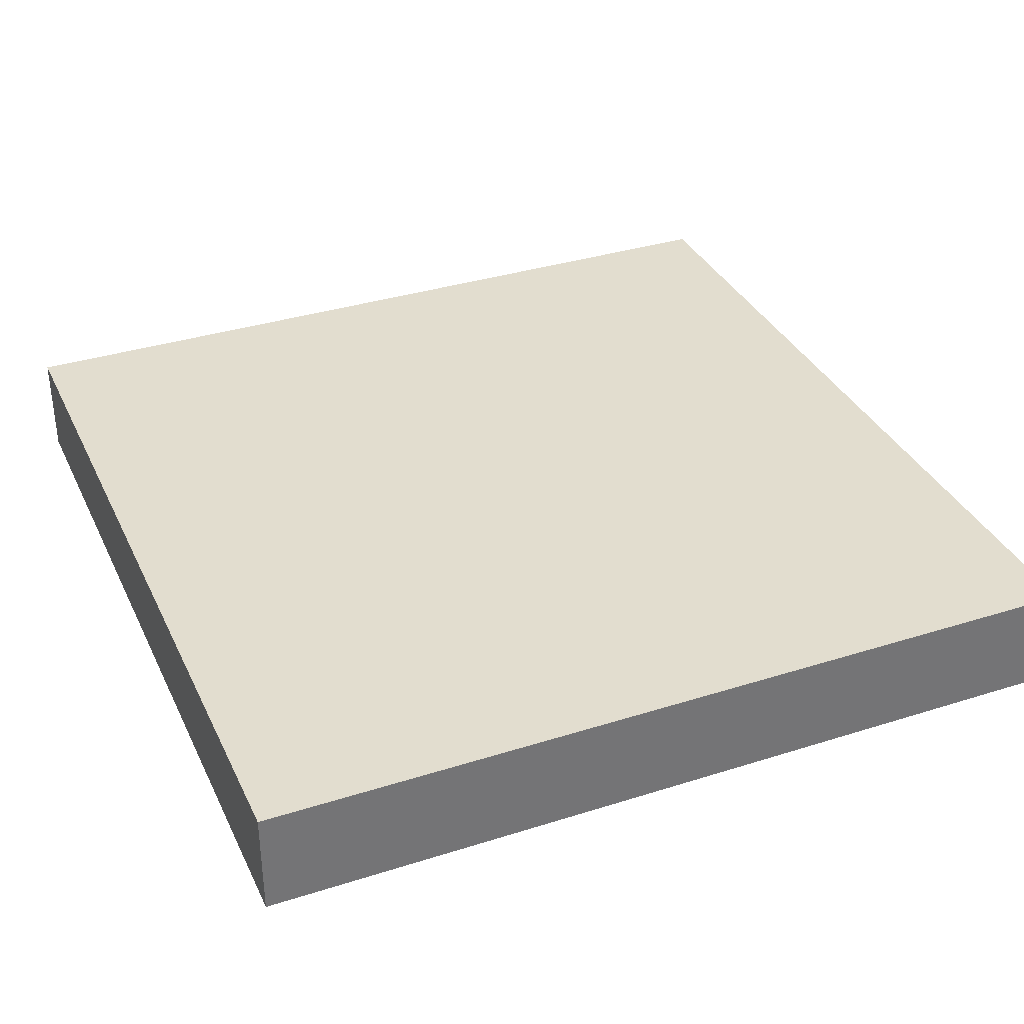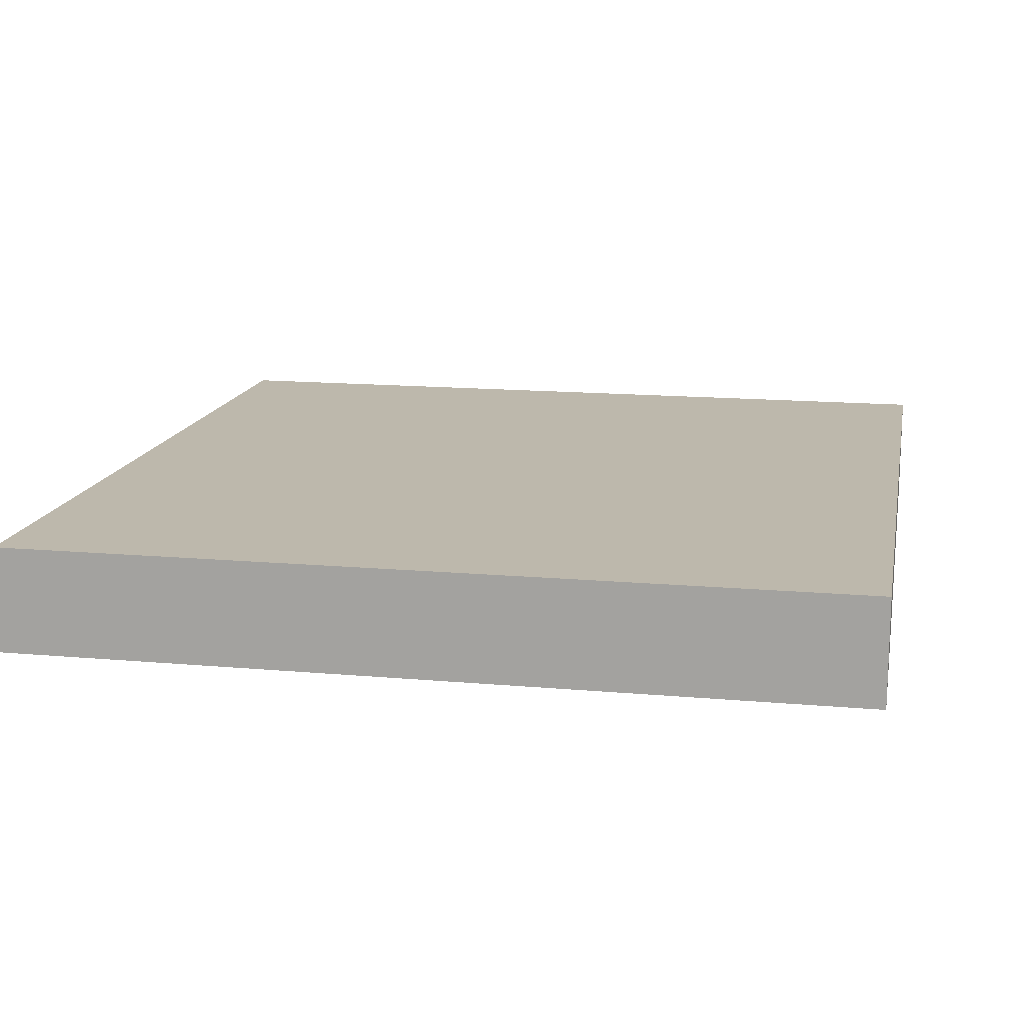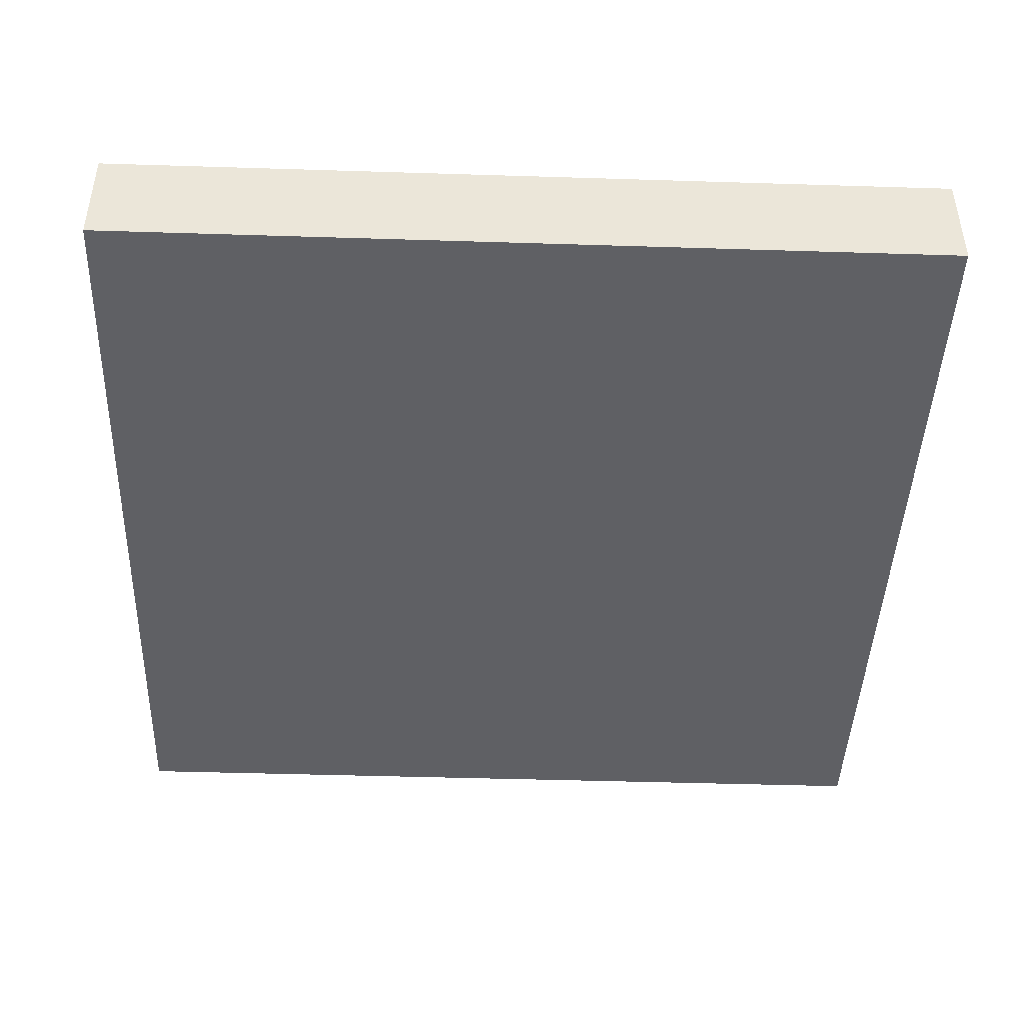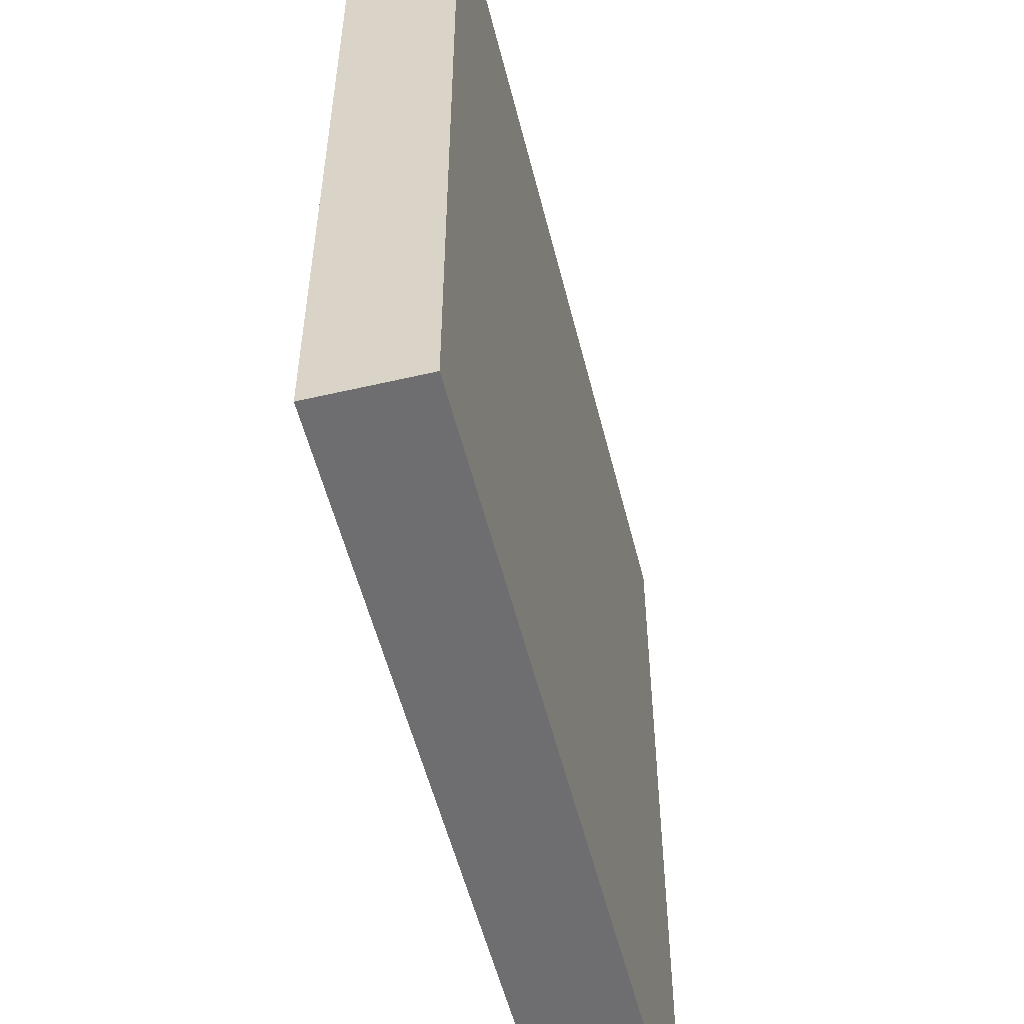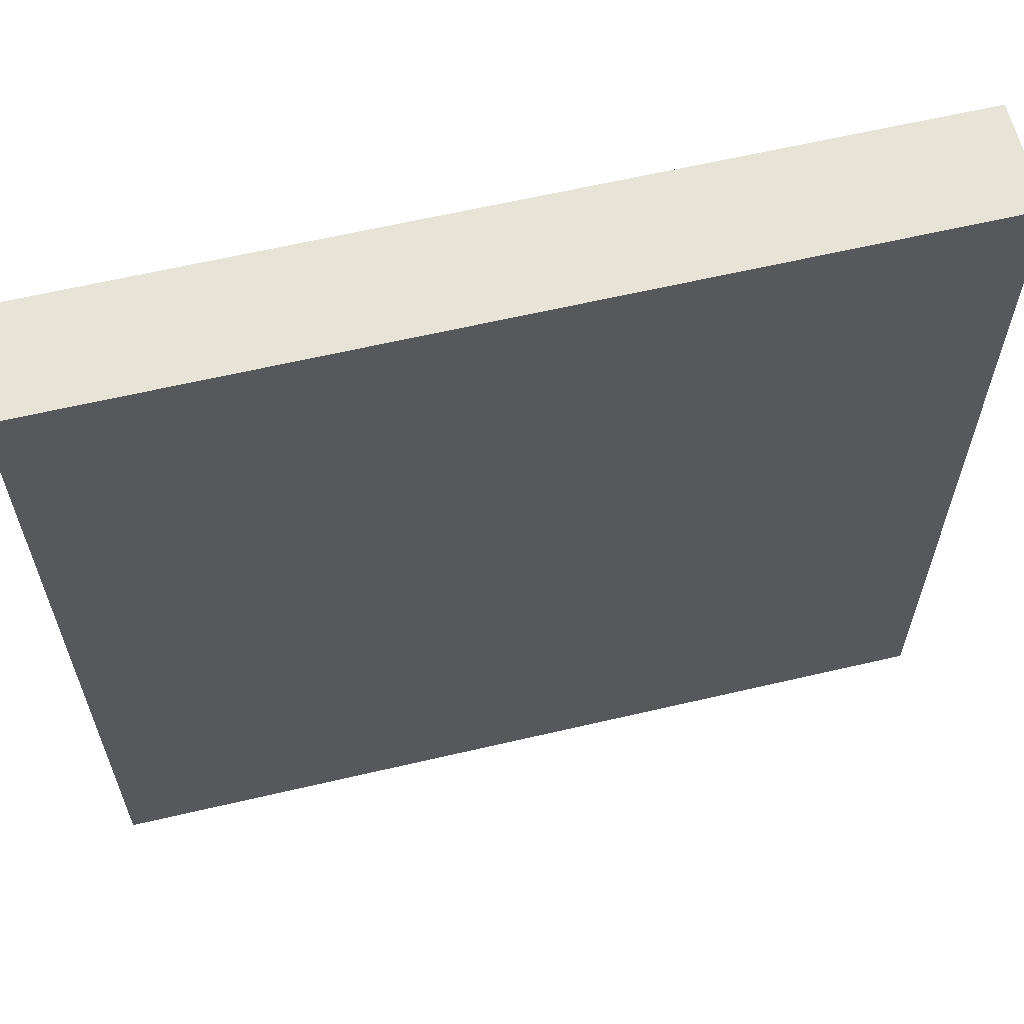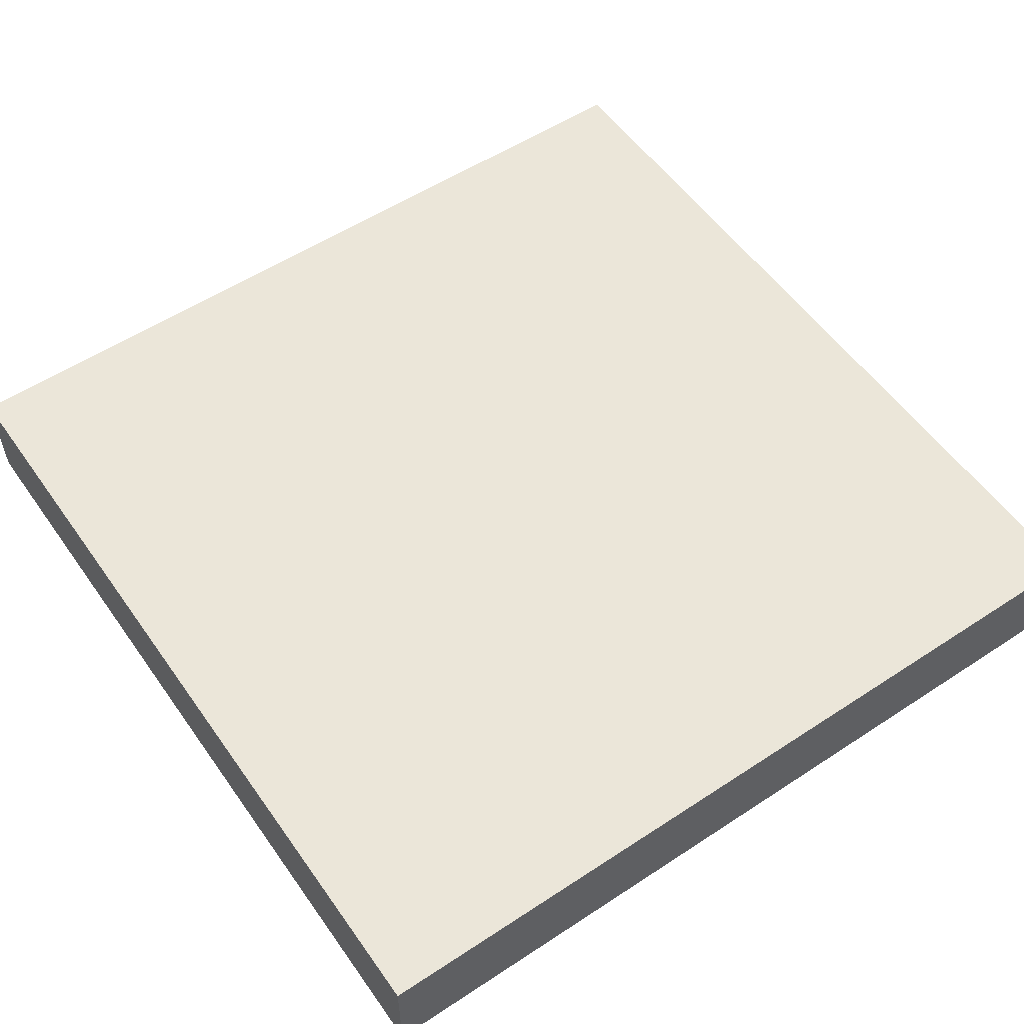
<metadata>
{"format":"obj","ext":"obj","renderer":"f3d","projection":"perspective","resolution":1024,"background":"white","views":[{"elev":35.0,"azim":67.1,"up":"+Z"},{"elev":14.7,"azim":101.0,"up":"+Z"},{"elev":-44.2,"azim":87.9,"up":"+Z"},{"elev":-54.4,"azim":-76.1,"up":"+Y"},{"elev":62.1,"azim":166.6,"up":"+Y"},{"elev":55.2,"azim":55.3,"up":"+Z"}]}
</metadata>
<code>
v 48 1 0
v 48 0 0
v 48 0 1
v 48 1 1
v 49 0 0
v 49 0 1
v 49 1 0
v 49 1 1
v 48 2 0
v 48 2 1
v 49 2 0
v 49 2 1
v 48 3 0
v 48 3 1
v 49 3 0
v 49 3 1
v 48 4 0
v 48 4 1
v 49 4 0
v 49 4 1
v 48 5 0
v 48 5 1
v 49 5 0
v 49 5 1
v 48 6 0
v 48 6 1
v 49 6 0
v 49 6 1
v 48 7 0
v 48 7 1
v 49 7 0
v 49 7 1
v 48 8 0
v 48 8 1
v 49 8 1
v 49 8 0
v 50 0 0
v 50 0 1
v 50 1 0
v 50 1 1
v 50 2 0
v 50 2 1
v 50 3 0
v 50 3 1
v 50 4 0
v 50 4 1
v 50 5 0
v 50 5 1
v 50 6 0
v 50 6 1
v 50 7 0
v 50 7 1
v 50 8 1
v 50 8 0
v 51 0 0
v 51 0 1
v 51 1 0
v 51 1 1
v 51 2 0
v 51 2 1
v 51 3 0
v 51 3 1
v 51 4 0
v 51 4 1
v 51 5 0
v 51 5 1
v 51 6 0
v 51 6 1
v 51 7 0
v 51 7 1
v 51 8 1
v 51 8 0
v 52 0 0
v 52 0 1
v 52 1 0
v 52 1 1
v 52 2 0
v 52 2 1
v 52 3 0
v 52 3 1
v 52 4 0
v 52 4 1
v 52 5 0
v 52 5 1
v 52 6 0
v 52 6 1
v 52 7 0
v 52 7 1
v 52 8 1
v 52 8 0
v 53 0 0
v 53 0 1
v 53 1 0
v 53 1 1
v 53 2 0
v 53 2 1
v 53 3 0
v 53 3 1
v 53 4 0
v 53 4 1
v 53 5 0
v 53 5 1
v 53 6 0
v 53 6 1
v 53 7 0
v 53 7 1
v 53 8 1
v 53 8 0
v 54 0 0
v 54 0 1
v 54 1 0
v 54 1 1
v 54 2 0
v 54 2 1
v 54 3 0
v 54 3 1
v 54 4 0
v 54 4 1
v 54 5 0
v 54 5 1
v 54 6 0
v 54 6 1
v 54 7 0
v 54 7 1
v 54 8 1
v 54 8 0
v 55 0 0
v 55 0 1
v 55 1 0
v 55 1 1
v 55 2 0
v 55 2 1
v 55 3 0
v 55 3 1
v 55 4 0
v 55 4 1
v 55 5 0
v 55 5 1
v 55 6 0
v 55 6 1
v 55 7 0
v 55 7 1
v 55 8 1
v 55 8 0
v 56 1 1
v 56 0 1
v 56 0 0
v 56 1 0
v 56 2 1
v 56 2 0
v 56 3 1
v 56 3 0
v 56 4 1
v 56 4 0
v 56 5 1
v 56 5 0
v 56 6 1
v 56 6 0
v 56 7 1
v 56 7 0
v 56 8 1
v 56 8 0
g 101_Piece14_0_0
f 1 2 3 4
f 3 2 5 6
f 7 5 2 1
f 4 3 6 8
f 9 1 4 10
f 11 7 1 9
f 10 4 8 12
f 13 9 10 14
f 15 11 9 13
f 14 10 12 16
f 17 13 14 18
f 19 15 13 17
f 18 14 16 20
f 21 17 18 22
f 23 19 17 21
f 22 18 20 24
f 25 21 22 26
f 27 23 21 25
f 26 22 24 28
f 29 25 26 30
f 31 27 25 29
f 30 26 28 32
f 33 29 30 34
f 33 34 35 36
f 36 31 29 33
f 34 30 32 35
f 6 5 37 38
f 39 37 5 7
f 8 6 38 40
f 41 39 7 11
f 12 8 40 42
f 43 41 11 15
f 16 12 42 44
f 45 43 15 19
f 20 16 44 46
f 47 45 19 23
f 24 20 46 48
f 49 47 23 27
f 28 24 48 50
f 51 49 27 31
f 32 28 50 52
f 36 35 53 54
f 54 51 31 36
f 35 32 52 53
f 38 37 55 56
f 57 55 37 39
f 40 38 56 58
f 59 57 39 41
f 42 40 58 60
f 61 59 41 43
f 44 42 60 62
f 63 61 43 45
f 46 44 62 64
f 65 63 45 47
f 48 46 64 66
f 67 65 47 49
f 50 48 66 68
f 69 67 49 51
f 52 50 68 70
f 54 53 71 72
f 72 69 51 54
f 53 52 70 71
f 56 55 73 74
f 75 73 55 57
f 58 56 74 76
f 77 75 57 59
f 60 58 76 78
f 79 77 59 61
f 62 60 78 80
f 81 79 61 63
f 64 62 80 82
f 83 81 63 65
f 66 64 82 84
f 85 83 65 67
f 68 66 84 86
f 87 85 67 69
f 70 68 86 88
f 72 71 89 90
f 90 87 69 72
f 71 70 88 89
f 74 73 91 92
f 93 91 73 75
f 76 74 92 94
f 95 93 75 77
f 78 76 94 96
f 97 95 77 79
f 80 78 96 98
f 99 97 79 81
f 82 80 98 100
f 101 99 81 83
f 84 82 100 102
f 103 101 83 85
f 86 84 102 104
f 105 103 85 87
f 88 86 104 106
f 90 89 107 108
f 108 105 87 90
f 89 88 106 107
f 92 91 109 110
f 111 109 91 93
f 94 92 110 112
f 113 111 93 95
f 96 94 112 114
f 115 113 95 97
f 98 96 114 116
f 117 115 97 99
f 100 98 116 118
f 119 117 99 101
f 102 100 118 120
f 121 119 101 103
f 104 102 120 122
f 123 121 103 105
f 106 104 122 124
f 108 107 125 126
f 126 123 105 108
f 107 106 124 125
f 110 109 127 128
f 129 127 109 111
f 112 110 128 130
f 131 129 111 113
f 114 112 130 132
f 133 131 113 115
f 116 114 132 134
f 135 133 115 117
f 118 116 134 136
f 137 135 117 119
f 120 118 136 138
f 139 137 119 121
f 122 120 138 140
f 141 139 121 123
f 124 122 140 142
f 126 125 143 144
f 144 141 123 126
f 125 124 142 143
f 145 146 147 148
f 128 127 147 146
f 148 147 127 129
f 130 128 146 145
f 149 145 148 150
f 150 148 129 131
f 132 130 145 149
f 151 149 150 152
f 152 150 131 133
f 134 132 149 151
f 153 151 152 154
f 154 152 133 135
f 136 134 151 153
f 155 153 154 156
f 156 154 135 137
f 138 136 153 155
f 157 155 156 158
f 158 156 137 139
f 140 138 155 157
f 159 157 158 160
f 160 158 139 141
f 142 140 157 159
f 161 159 160 162
f 144 143 161 162
f 162 160 141 144
f 143 142 159 161

</code>
